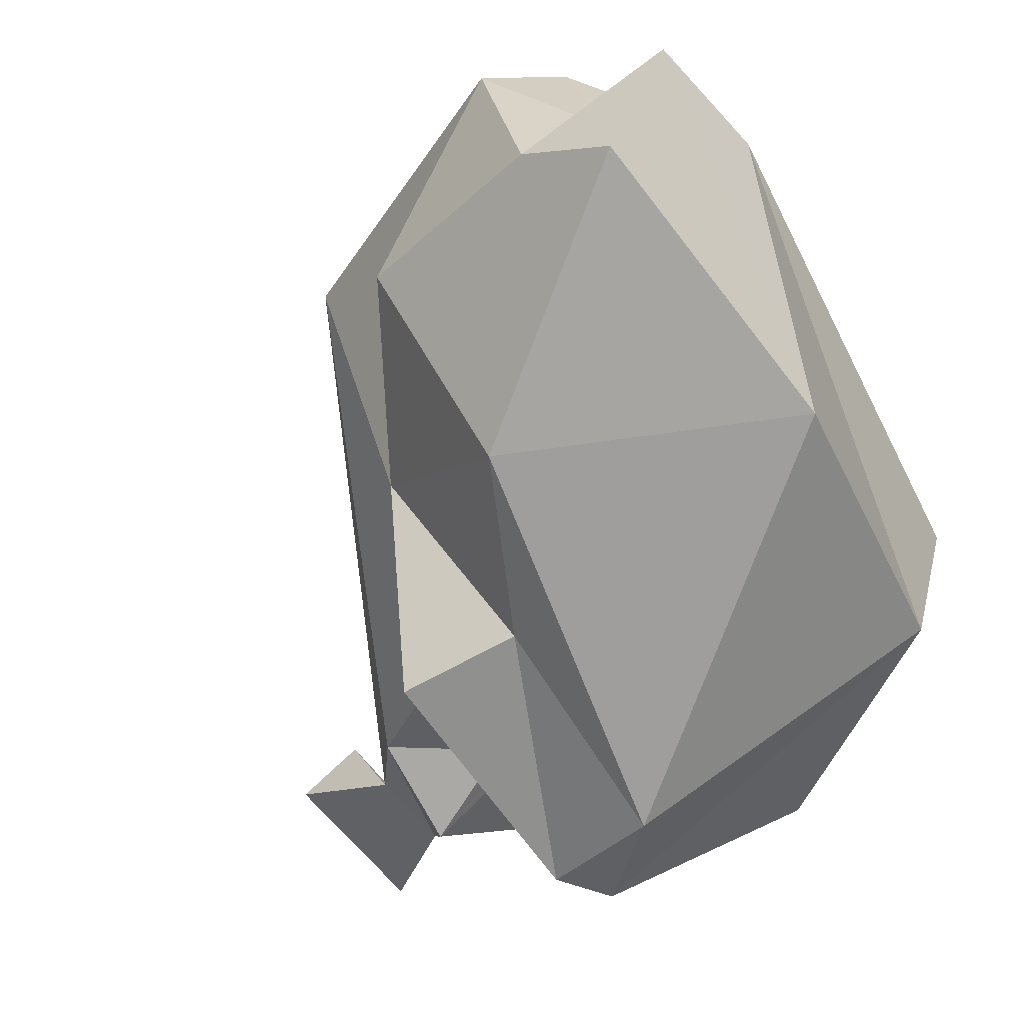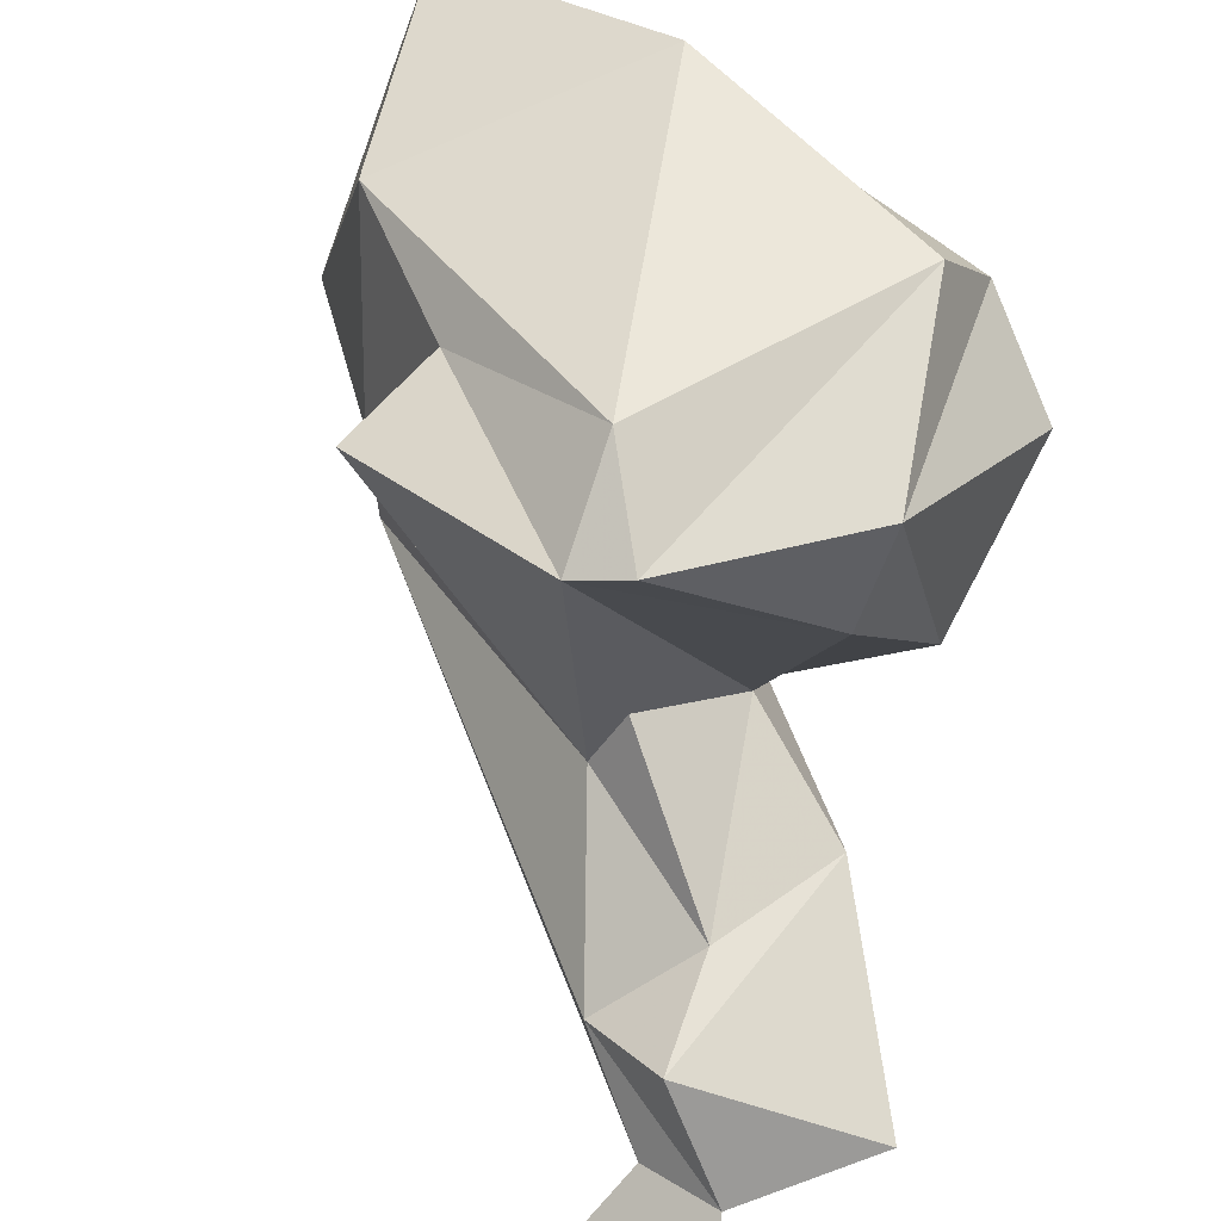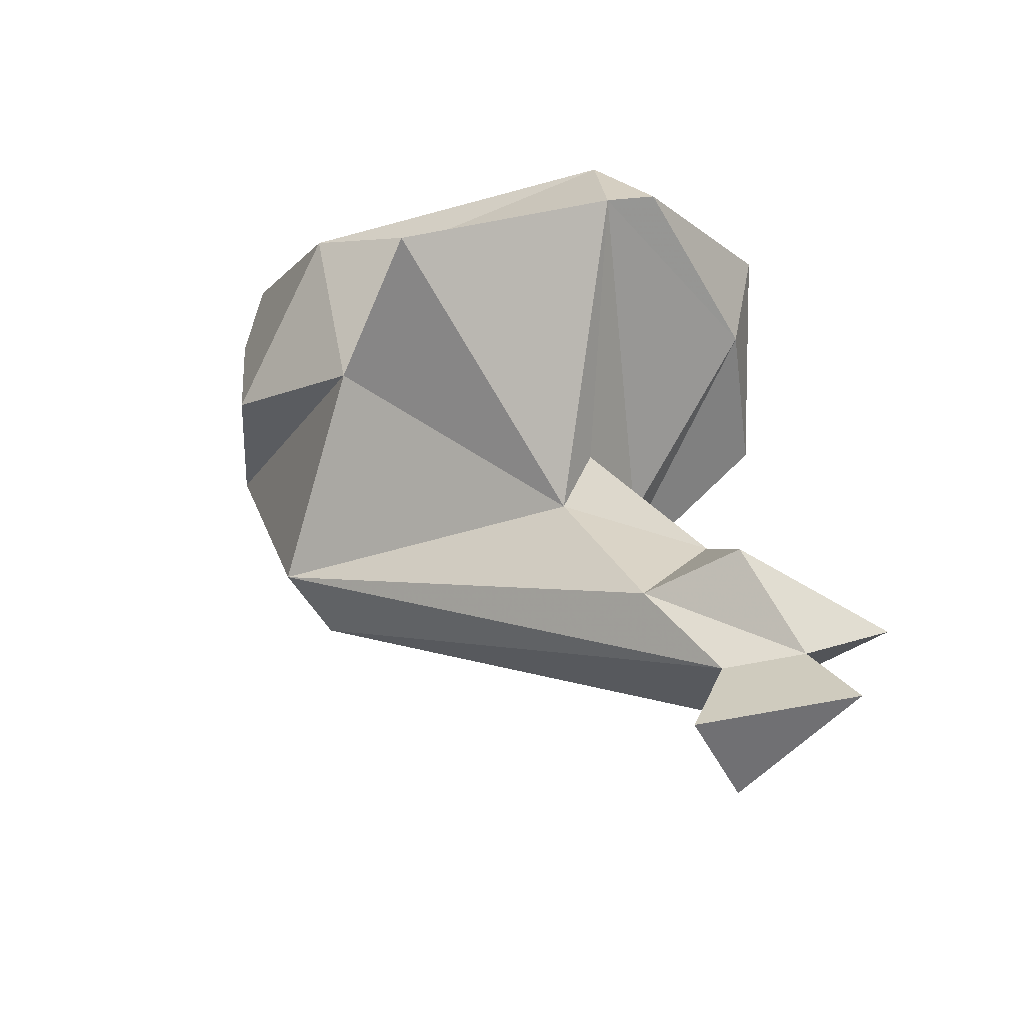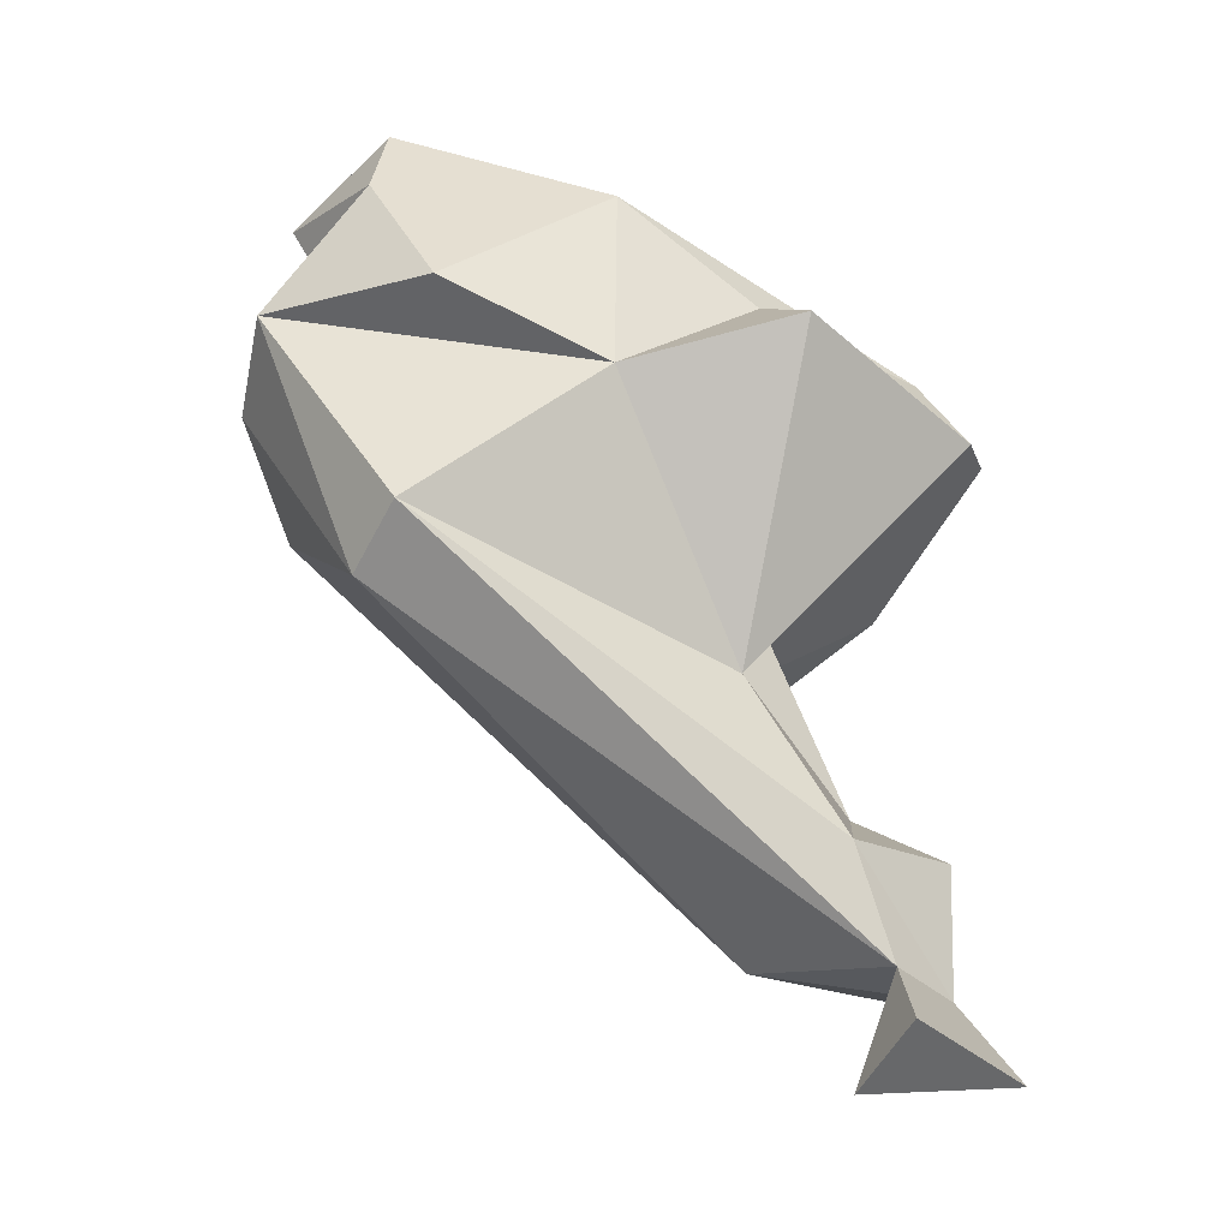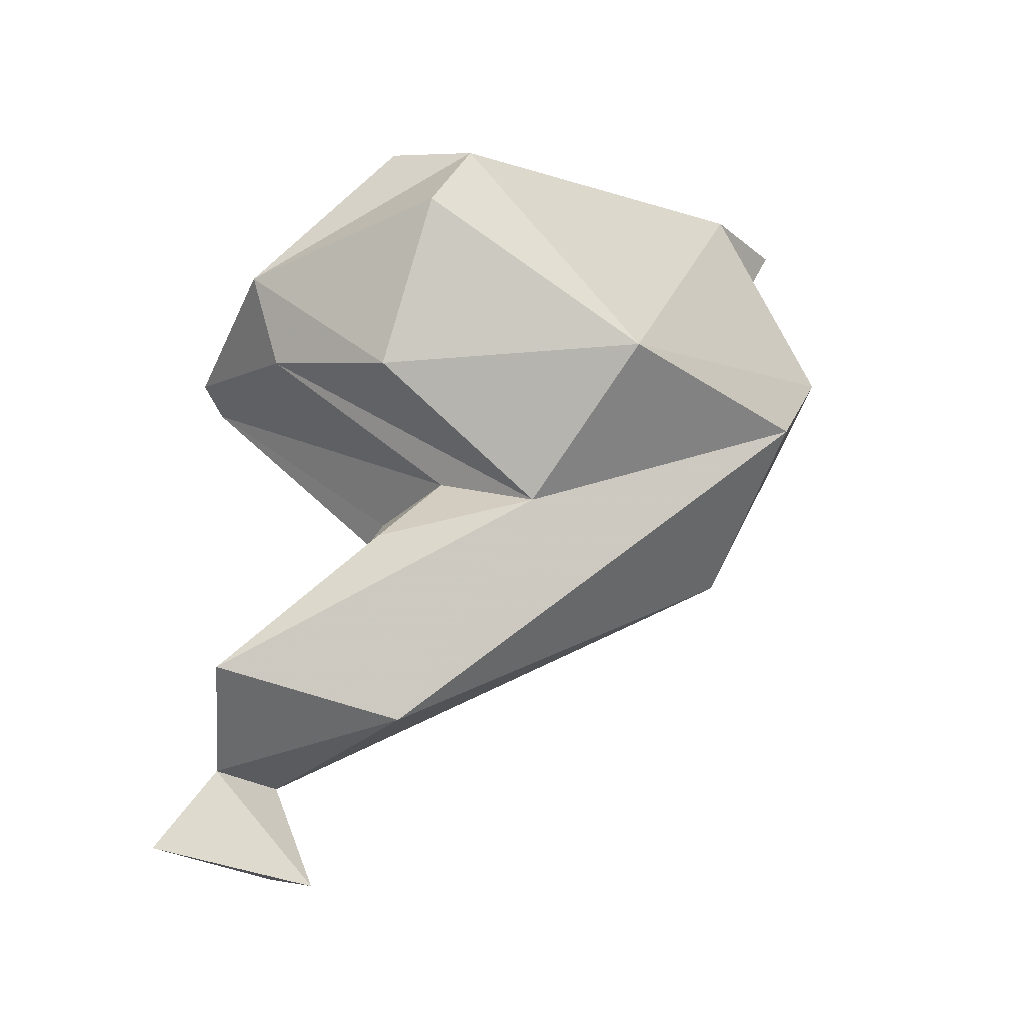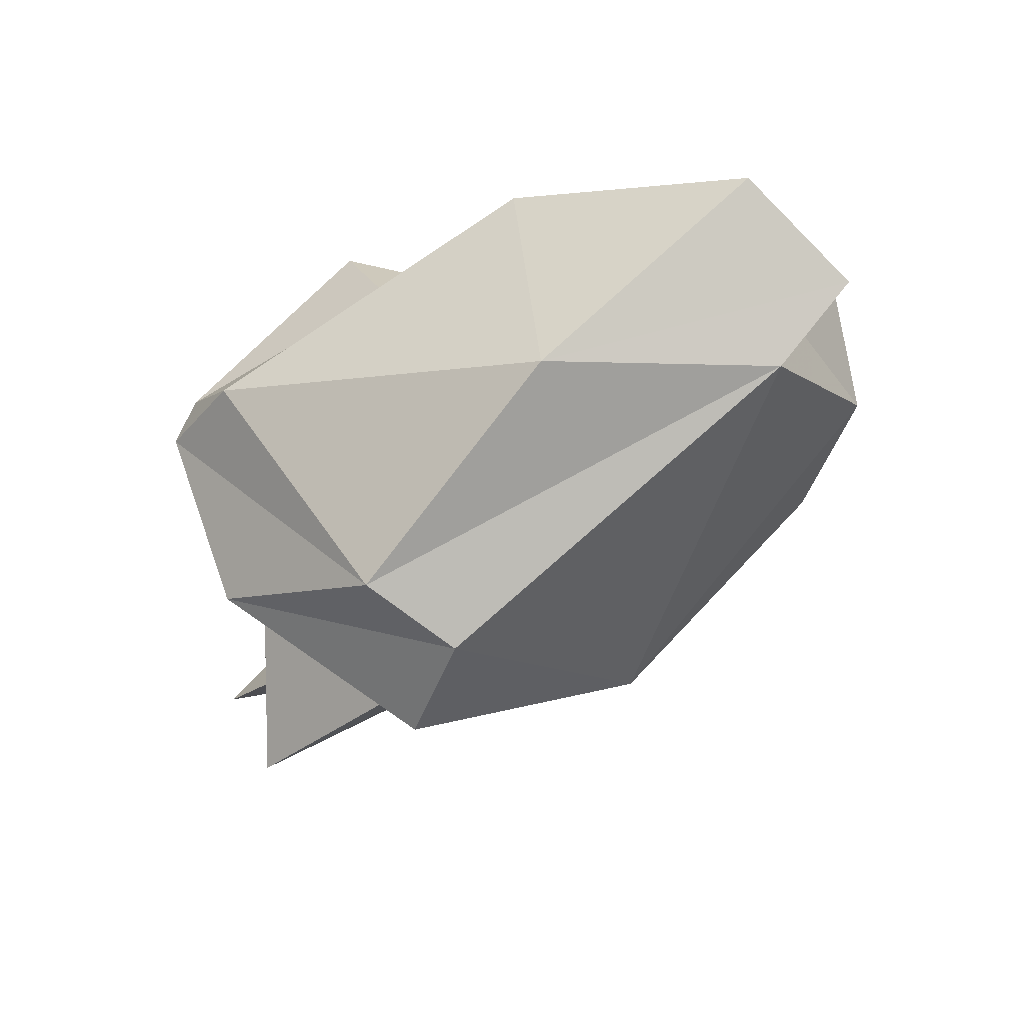
<metadata>
{"format":"obj","ext":"obj","renderer":"f3d","projection":"perspective","resolution":1024,"background":"white","views":[{"elev":-8.3,"azim":-38.8,"up":"+Y"},{"elev":-68.3,"azim":-13.3,"up":"+Y"},{"elev":-40.4,"azim":-28.0,"up":"+Z"},{"elev":-44.5,"azim":-87.5,"up":"+Z"},{"elev":-19.9,"azim":90.8,"up":"+Z"},{"elev":77.8,"azim":93.3,"up":"+Z"}]}
</metadata>
<code>
v 201.7 197.1 140.8
v 202.4 199.9 147.1
v 202.9 199.4 150.6
v 203.3 184.2 140.2
v 206.2 203.3 149.3
v 204 191 138.5
v 202.3 190.9 145.7
v 205 198.4 133.2
v 205.5 185.9 143
v 210.1 180.1 143.8
v 206.8 201.7 146.2
v 204.6 203.8 142.4
v 210.4 192.3 151.3
v 213 186 133.6
v 209.6 178.4 140
v 212.2 187 131.5
v 213.6 183.5 125.2
v 211.5 177.9 140.7
v 216.6 188.6 134.1
v 208.7 204.9 141.7
v 209.5 200.9 149.5
v 218.2 186.5 148.3
v 217.7 181.8 139
v 207.8 200.1 132.5
v 215.8 180.2 125.7
v 214.5 181.9 118.5
v 220.1 189.8 147.3
v 216.5 183.4 128.3
v 212 203.2 138.2
v 218 180.8 142.7
v 219.9 196.5 138.8
v 216.1 182.3 121.7
v 219 178.1 118.8
v 217.5 183.9 117.6
v 218.4 180.3 121.9
v 217.4 192.3 133.1
v 220.1 186.3 130.7
v 222.8 180.7 124.7
v 219 187.1 123.7
v 222.7 188.4 143.9
v 221 186.4 137.5
g foo
f 13 21 5
f 3 13 5
f 13 22 21
f 22 27 21
f 7 13 3
f 11 5 21
f 5 11 2
f 3 5 2
f 3 2 1
f 1 7 3
f 22 30 27
f 27 30 40
f 22 13 10
f 40 31 27
f 31 21 27
f 10 13 7
f 11 21 20
f 20 12 11
f 2 11 12
f 30 41 40
f 22 18 30
f 10 18 22
f 7 9 10
f 31 20 21
f 31 29 20
f 7 6 9
f 7 1 6
f 12 20 24
f 12 1 2
f 23 41 30
f 41 31 40
f 18 23 30
f 15 18 10
f 36 31 41
f 9 15 10
f 9 4 15
f 36 29 31
f 9 6 4
f 29 24 20
f 12 6 1
f 15 23 18
f 19 36 23
f 36 41 23
f 19 23 15
f 14 19 15
f 16 14 15
f 16 15 4
f 16 4 6
f 8 6 12
f 24 8 12
f 19 37 36
f 28 37 19
f 16 28 14
f 14 28 19
f 36 39 29
f 39 24 29
f 6 8 16
f 37 38 36
f 17 28 16
f 8 17 16
f 25 38 37
f 28 25 37
f 38 39 36
f 17 25 28
f 32 24 39
f 24 32 8
f 32 17 8
f 25 35 38
f 39 38 35
f 32 39 35
f 32 35 17
f 35 25 17
f 34 32 35
f 34 35 33
f 32 26 35
f 26 33 35
f 26 32 34
f 26 34 33
g

</code>
